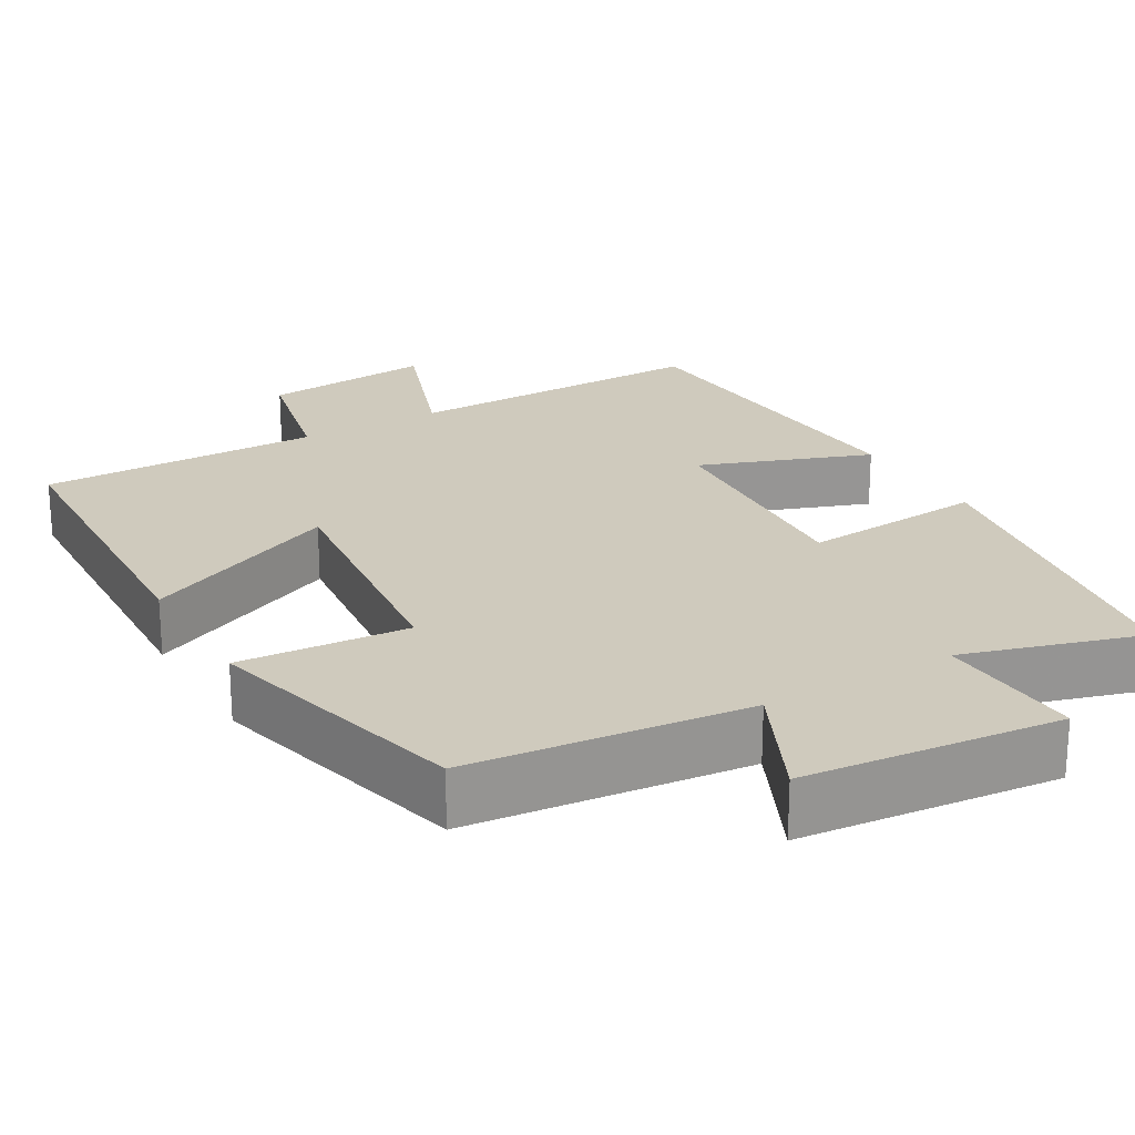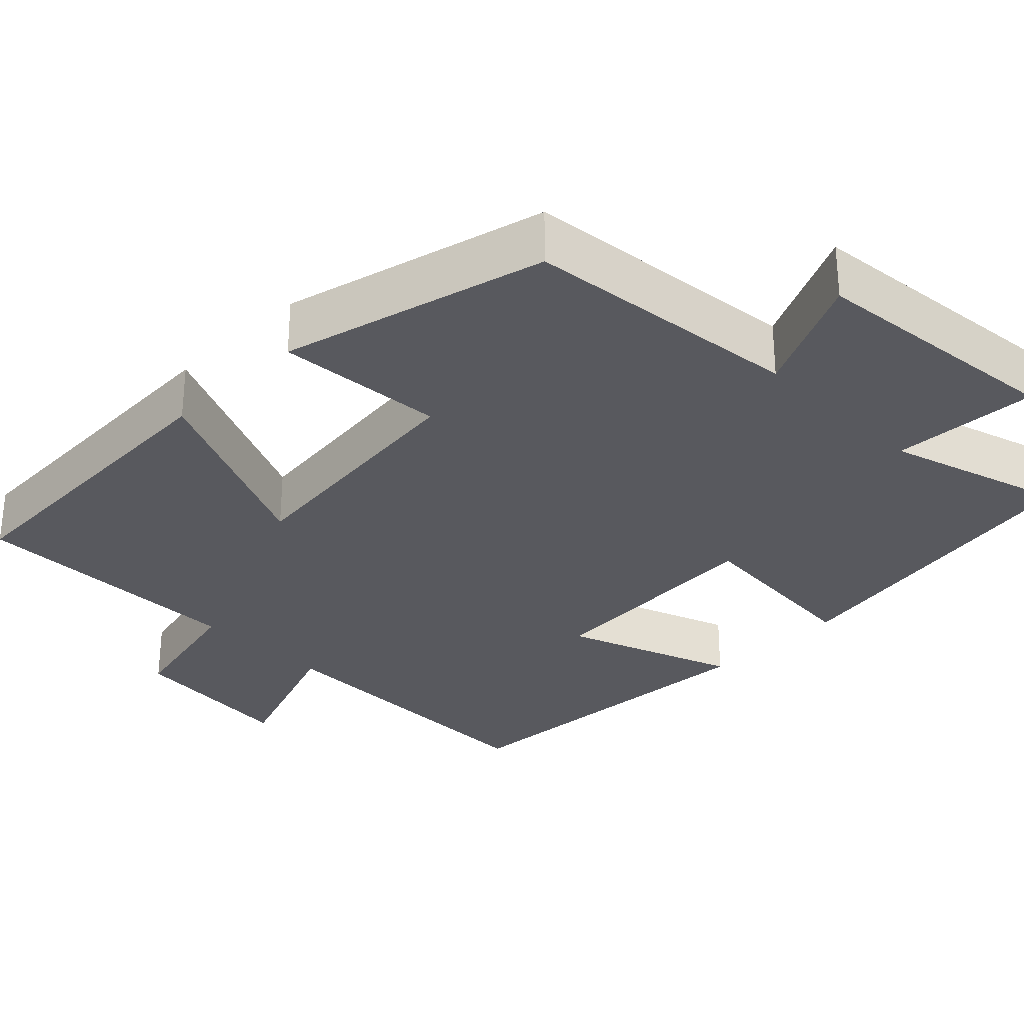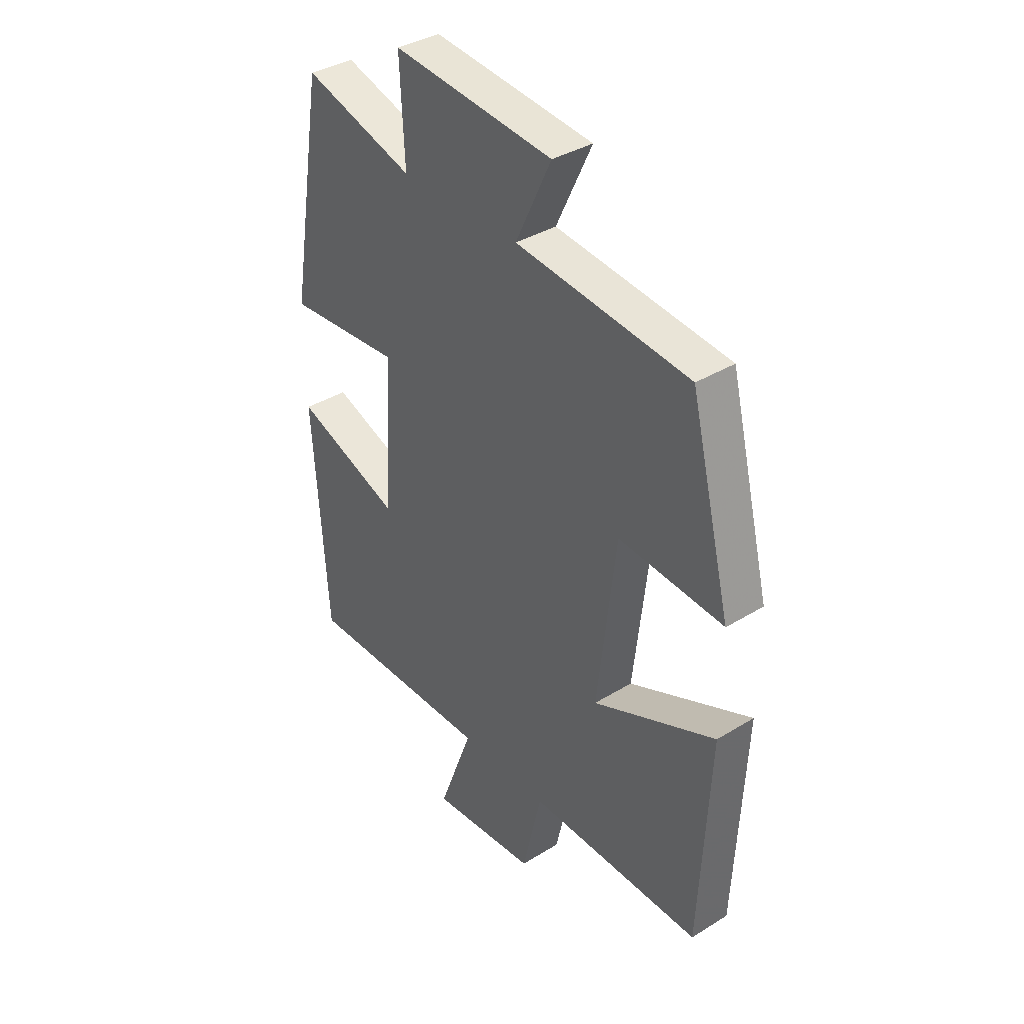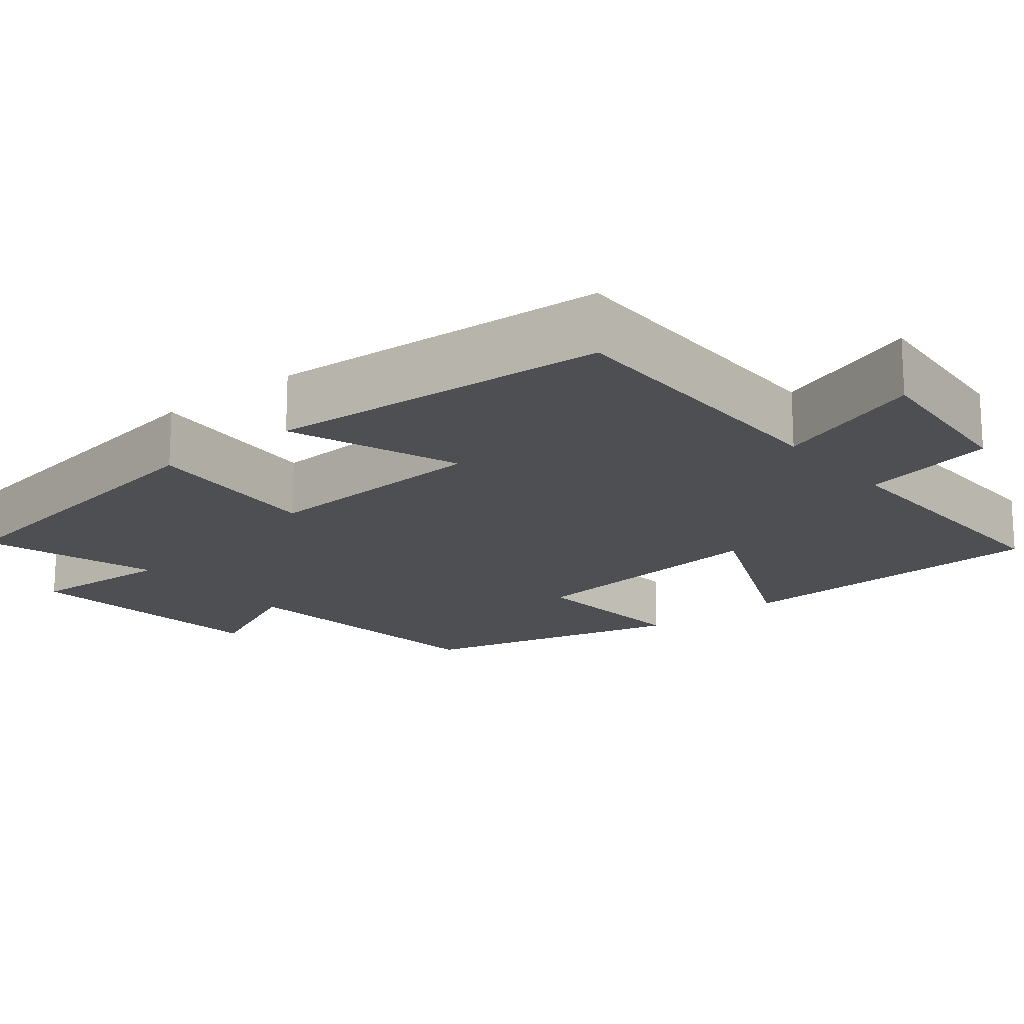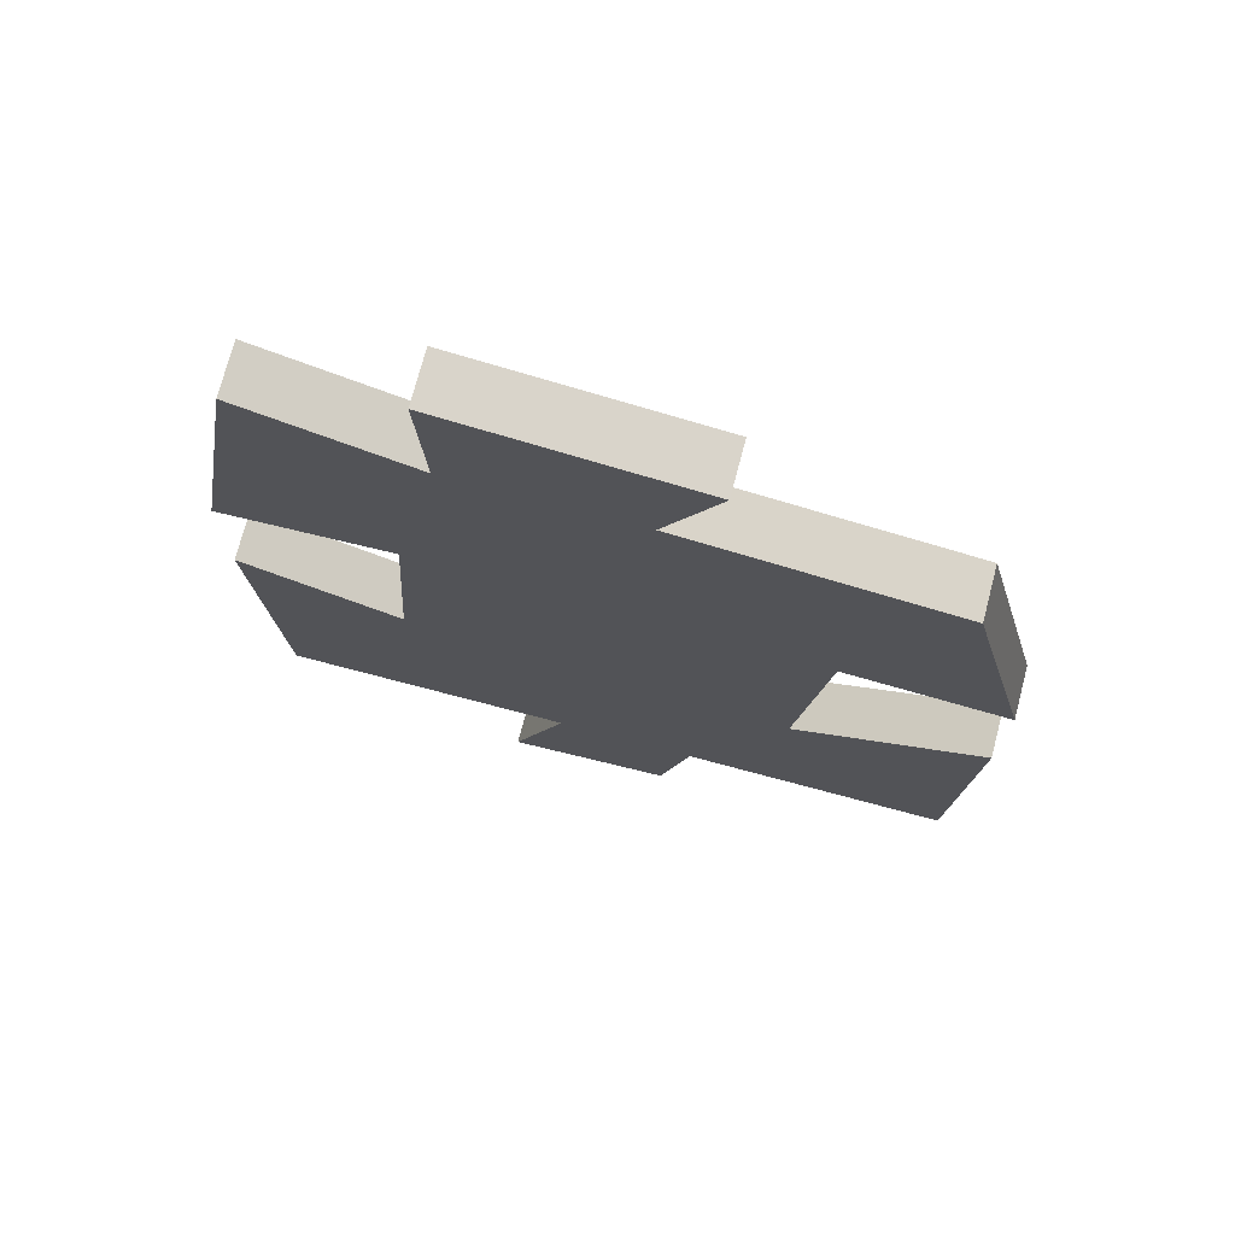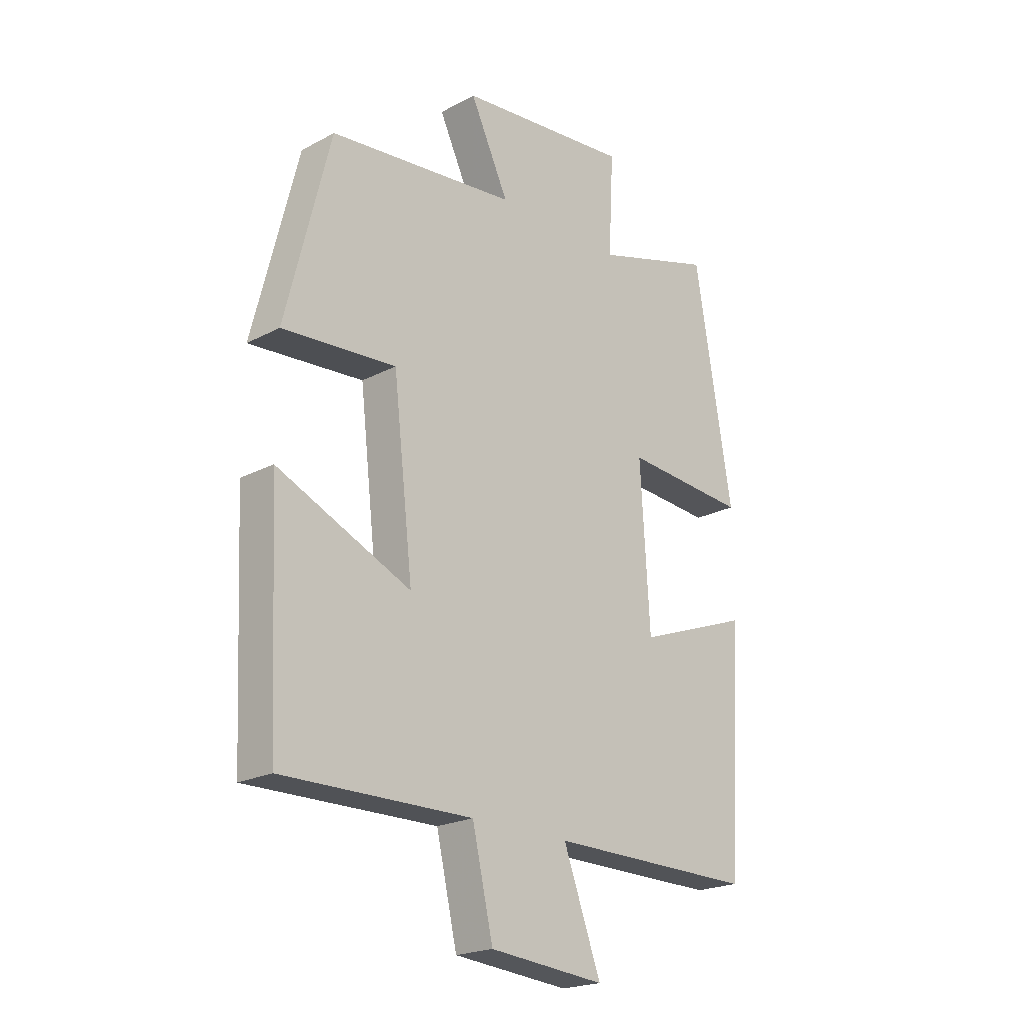
<metadata>
{"format":"obj","ext":"obj","renderer":"f3d","projection":"perspective","resolution":1024,"background":"white","views":[{"elev":22.8,"azim":-30.3,"up":"+Y"},{"elev":-30.4,"azim":-45.2,"up":"+Y"},{"elev":36.9,"azim":-128.5,"up":"+Z"},{"elev":-17.7,"azim":128.9,"up":"+Y"},{"elev":74.0,"azim":-165.2,"up":"+Z"},{"elev":-21.4,"azim":-46.7,"up":"+Z"}]}
</metadata>
<code>
v -0.48 0.07 -0.505
v -0.5 0.07 -0.086
v -0.243 0.07 -0.199
v -0.281 0.07 0.133
v -0.5 0.07 0.116
v -0.414 0.07 0.461
v -0.052 0.07 0.5
v -0.126 0.07 0.656
v 0.208 0.07 0.69
v 0.198 0.07 0.5
v 0.428 0.07 0.57
v 0.5 0.07 0.139
v 0.262 0.07 0.157
v 0.28 0.07 -0.143
v 0.5 0.07 -0.061
v 0.471 0.07 -0.503
v 0.074 0.07 -0.5
v 0.146 0.07 -0.695
v -0.076 0.07 -0.675
v -0.116 0.07 -0.5
v -0.48 0 -0.505
v -0.5 0 -0.086
v -0.243 0 -0.199
v -0.281 0 0.133
v -0.5 0 0.116
v -0.414 0 0.461
v -0.052 0 0.5
v -0.126 0 0.656
v 0.208 0 0.69
v 0.198 0 0.5
v 0.428 0 0.57
v 0.5 0 0.139
v 0.262 0 0.157
v 0.28 0 -0.143
v 0.5 0 -0.061
v 0.471 0 -0.503
v 0.074 0 -0.5
v 0.146 0 -0.695
v -0.076 0 -0.675
v -0.116 0 -0.5
f 17 18 19 20
f 14 15 16 17
f 13 14 17 20
f 10 11 12 13
f 10 13 20
f 7 8 9 10
f 4 5 6 7
f 3 4 7 10
f 20 1 2 3
f 3 10 20
f 40 39 38 37
f 37 36 35 34
f 40 37 34 33
f 33 32 31 30
f 40 33 30
f 30 29 28 27
f 27 26 25 24
f 30 27 24 23
f 23 22 21 40
f 40 30 23
f 1 21 22 2
f 2 22 23 3
f 3 23 24 4
f 4 24 25 5
f 5 25 26 6
f 6 26 27 7
f 7 27 28 8
f 8 28 29 9
f 9 29 30 10
f 10 30 31 11
f 11 31 32 12
f 12 32 33 13
f 13 33 34 14
f 14 34 35 15
f 15 35 36 16
f 16 36 37 17
f 17 37 38 18
f 18 38 39 19
f 19 39 40 20
f 20 40 21 1

</code>
